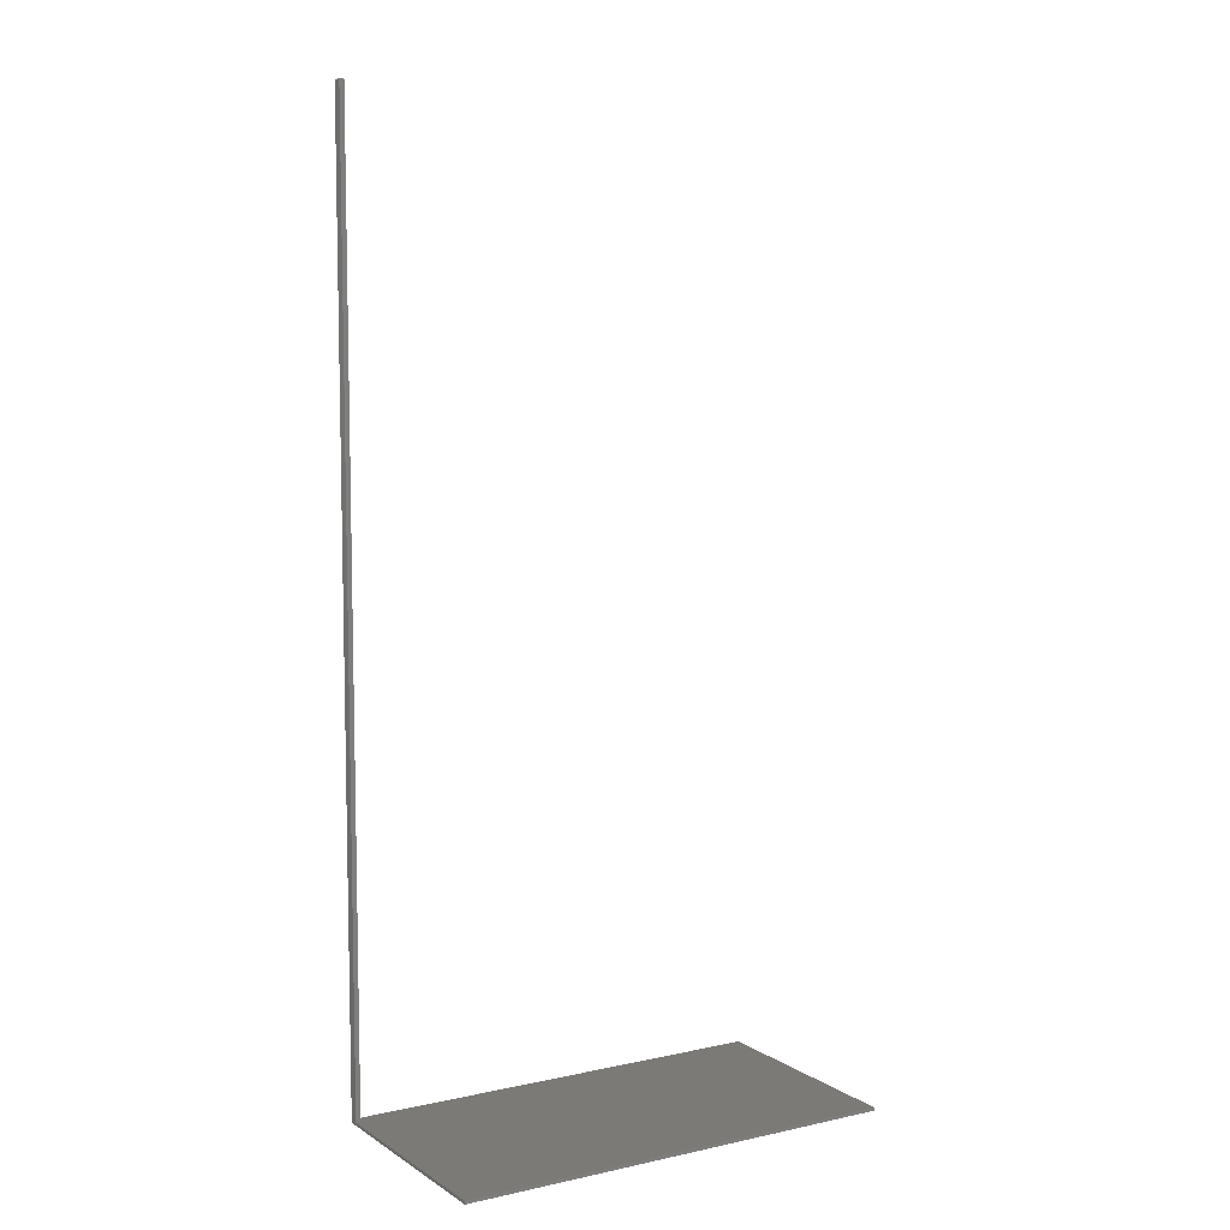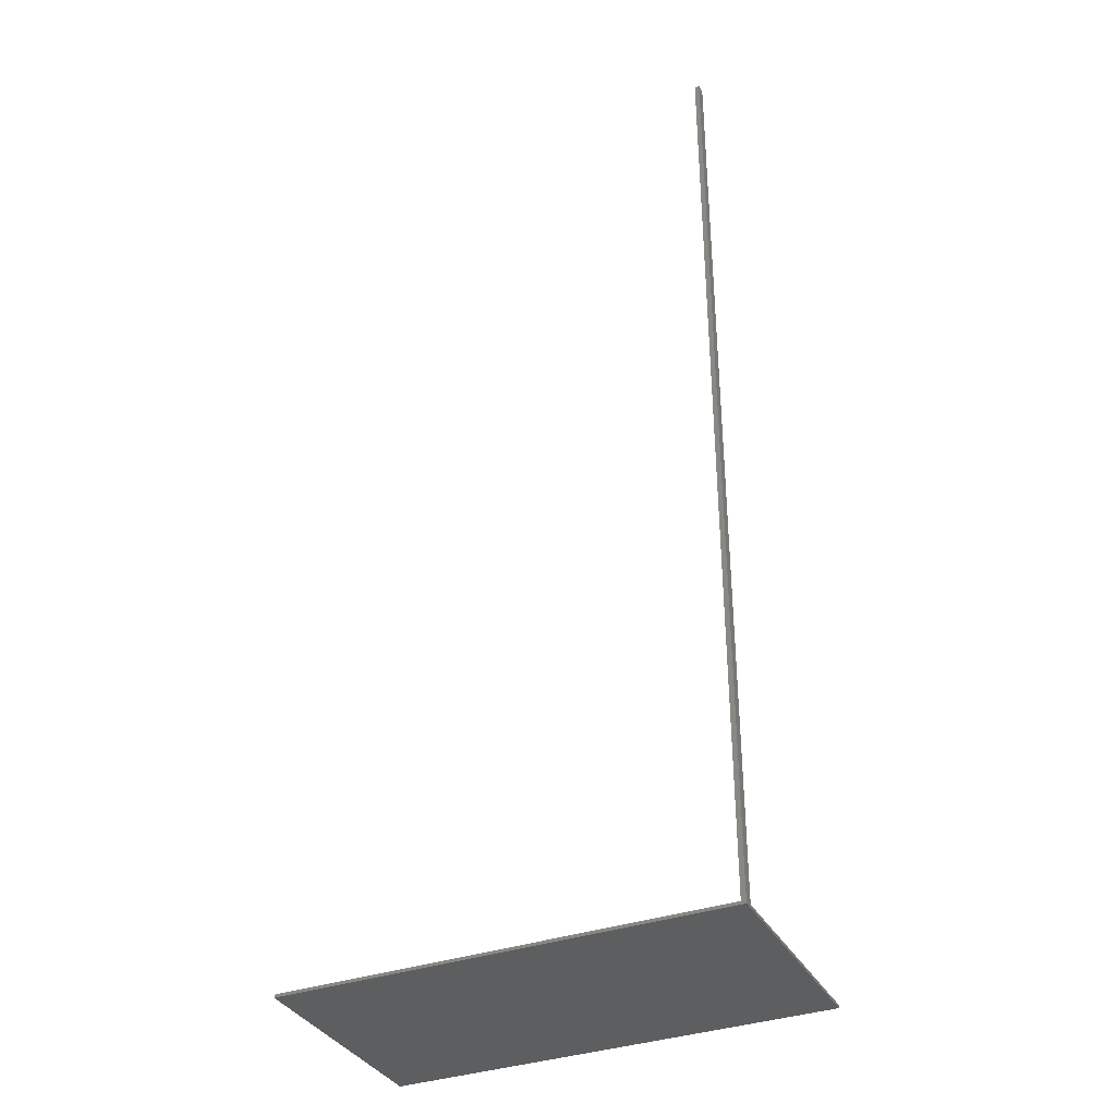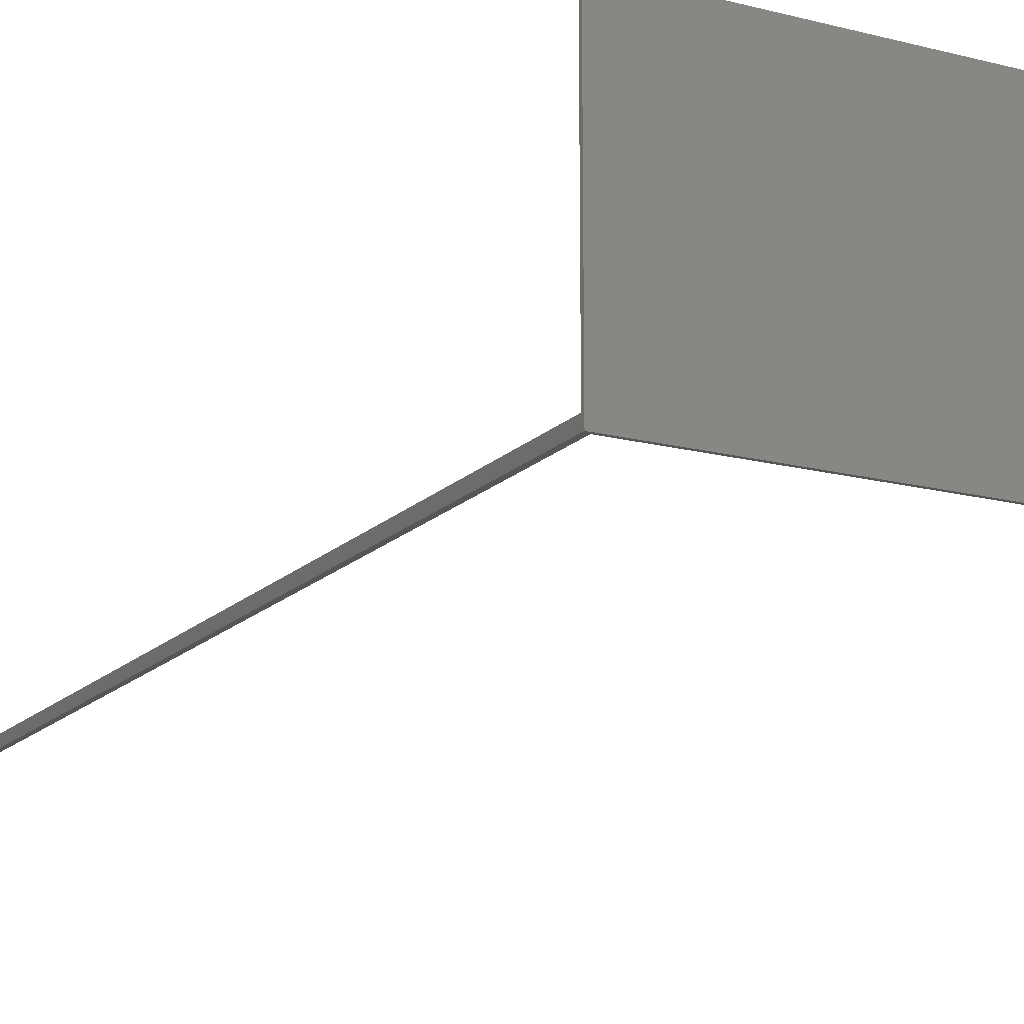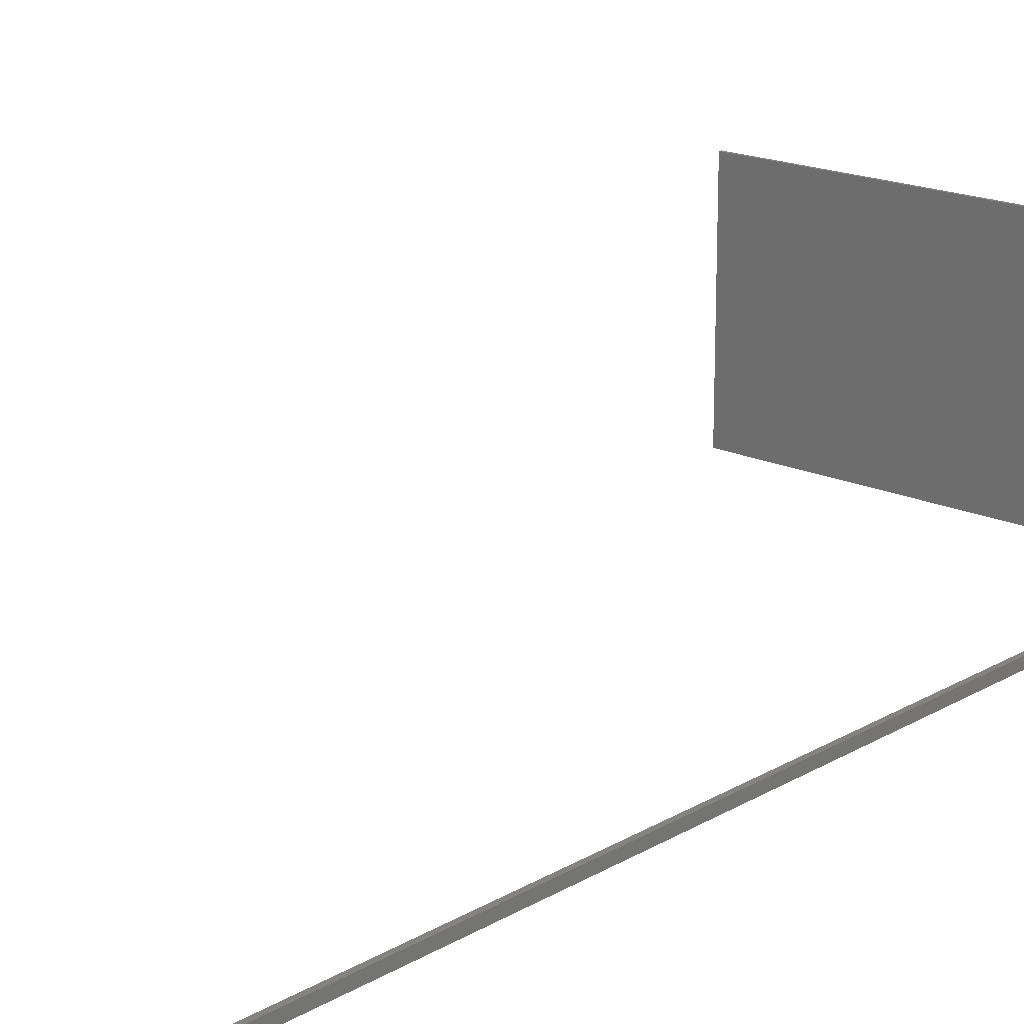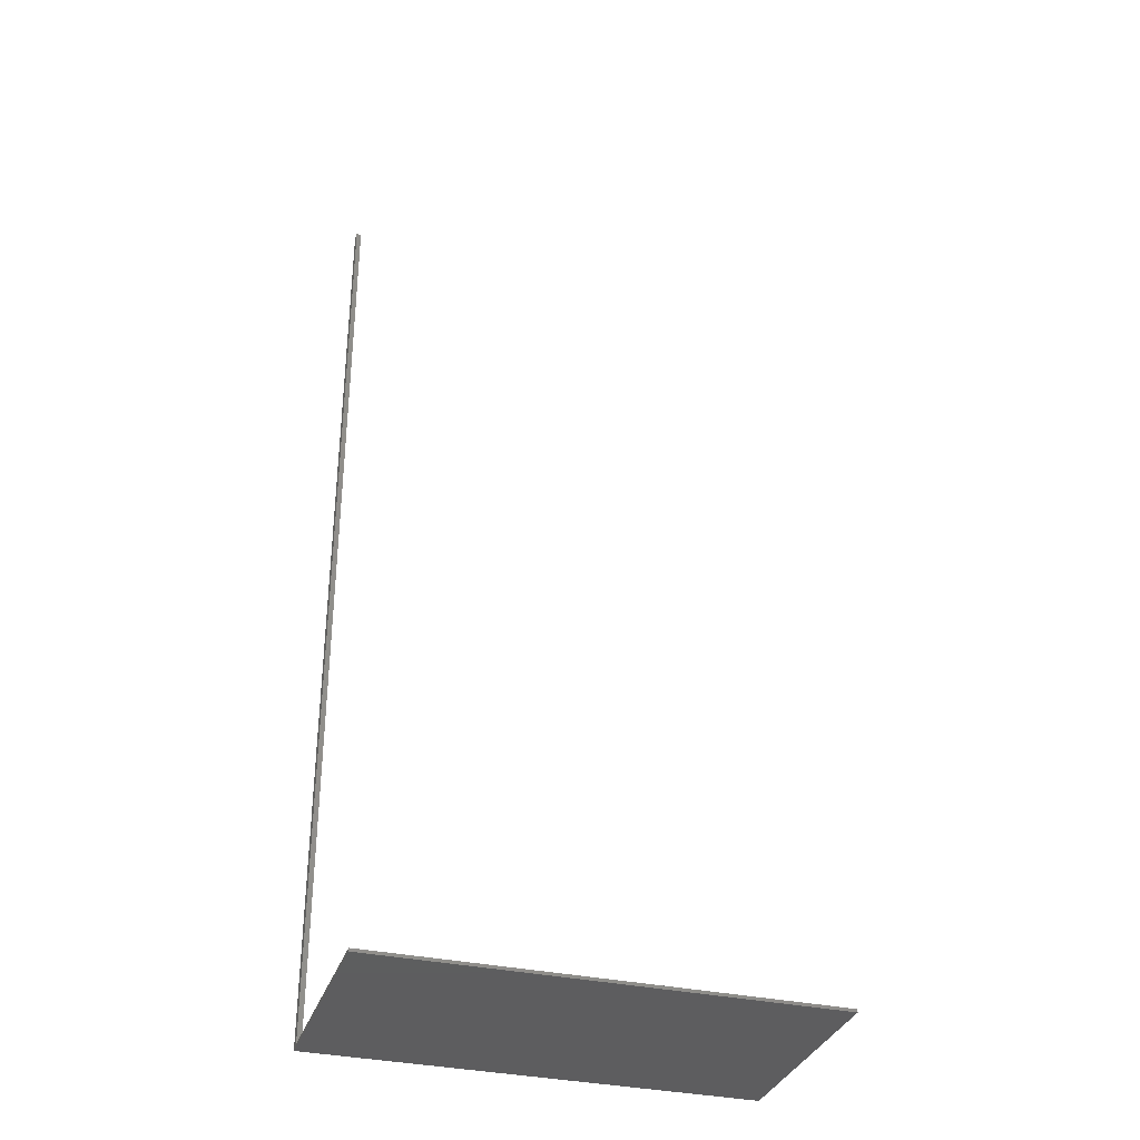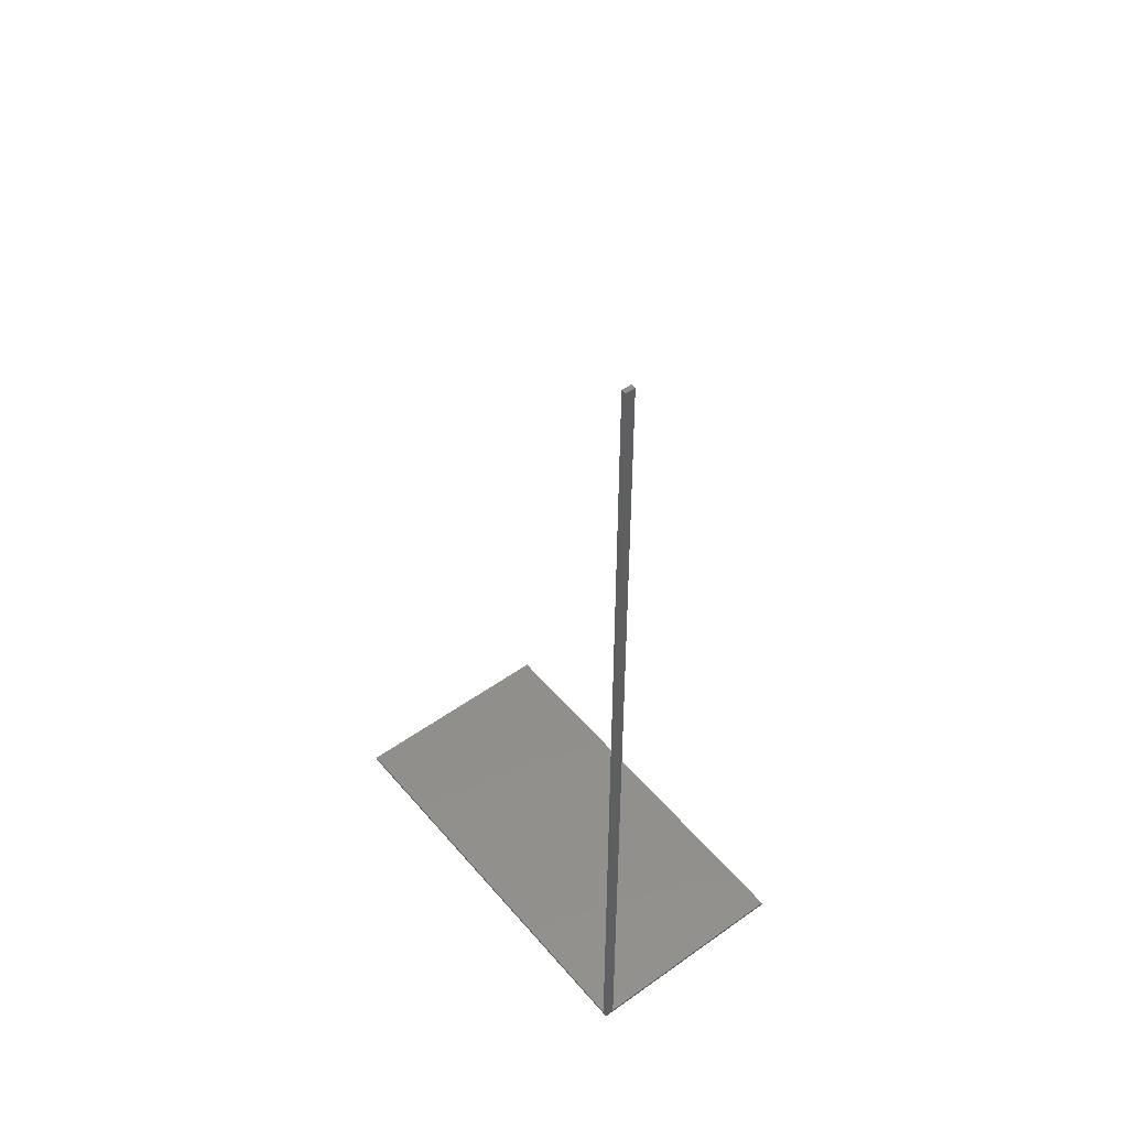
<metadata>
{"format":"stl","ext":"stl","renderer":"f3d","projection":"perspective","resolution":1024,"background":"white","views":[{"elev":7.8,"azim":-31.3,"up":"+Y"},{"elev":-35.5,"azim":-155.0,"up":"+Y"},{"elev":-16.2,"azim":-28.2,"up":"+Z"},{"elev":18.3,"azim":-138.3,"up":"+Z"},{"elev":-33.5,"azim":-17.1,"up":"+Y"},{"elev":49.3,"azim":-128.3,"up":"+Y"}]}
</metadata>
<code>
# stl→obj: 15 verts, 26 faces
v 0.00375 3.56e-18 -2.296e-19
v 2.279e-18 -0.0024 1.47e-19
v 0 0 0
v 0.345 -0.0024 -2.098e-17
v 0.345 3.275e-16 -2.113e-17
v 0 0 0.0075
v 2.279e-18 -0.0024 0.18
v 0 0 0.18
v 0.345 3.275e-16 0.18
v 0.345 -0.0024 0.18
v -7.121e-16 0.75 -4.592e-17
v 0.00375 0.75 -4.615e-17
v 0.00375 3.56e-18 0.0075
v -7.121e-16 0.75 0.0075
v 0.00375 0.75 0.0075
f 1 2 3
f 4 2 1
f 5 4 1
f 6 7 8
f 2 7 6
f 3 2 6
f 9 4 5
f 9 10 4
f 1 3 11
f 1 11 12
f 8 13 6
f 5 1 13
f 9 13 8
f 9 5 13
f 10 2 4
f 10 7 2
f 8 10 9
f 8 7 10
f 3 6 14
f 3 14 11
f 13 1 12
f 13 12 15
f 15 12 11
f 15 11 14
f 6 13 15
f 6 15 14

</code>
